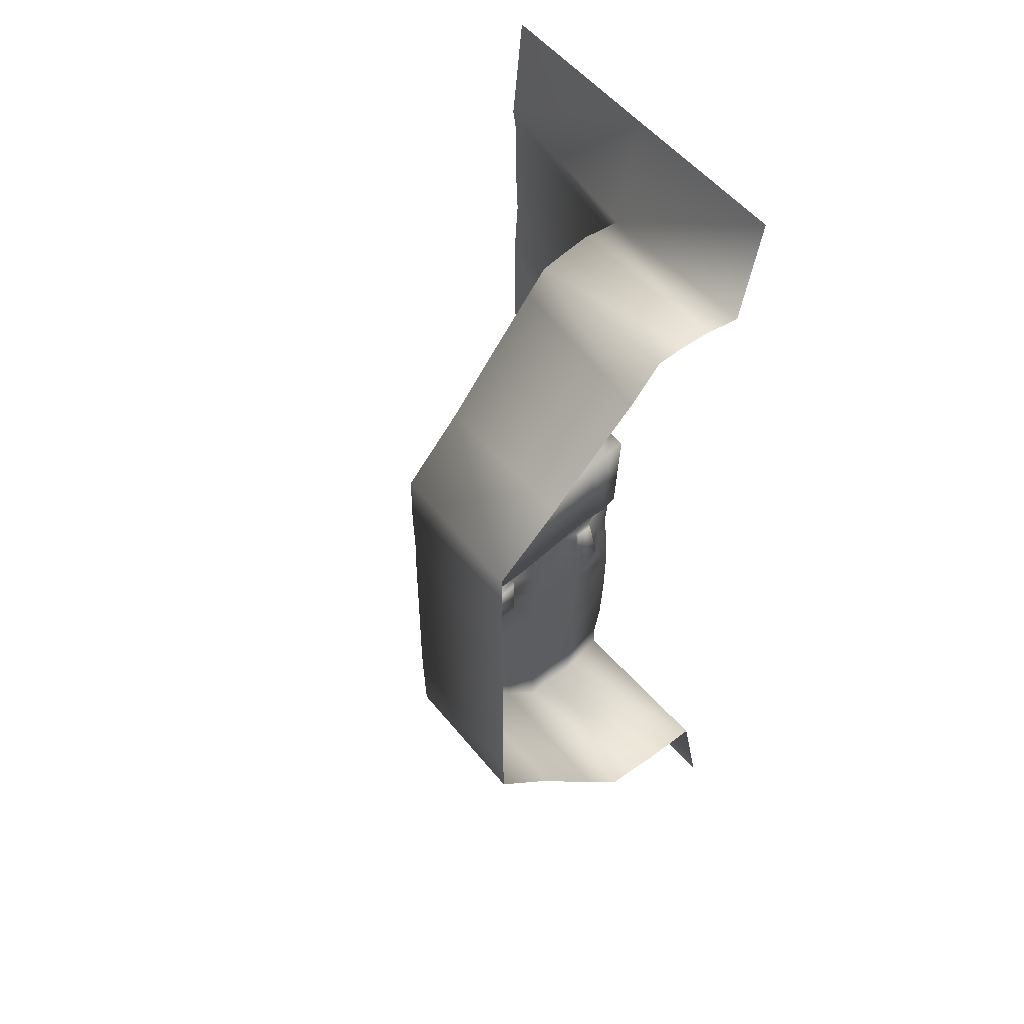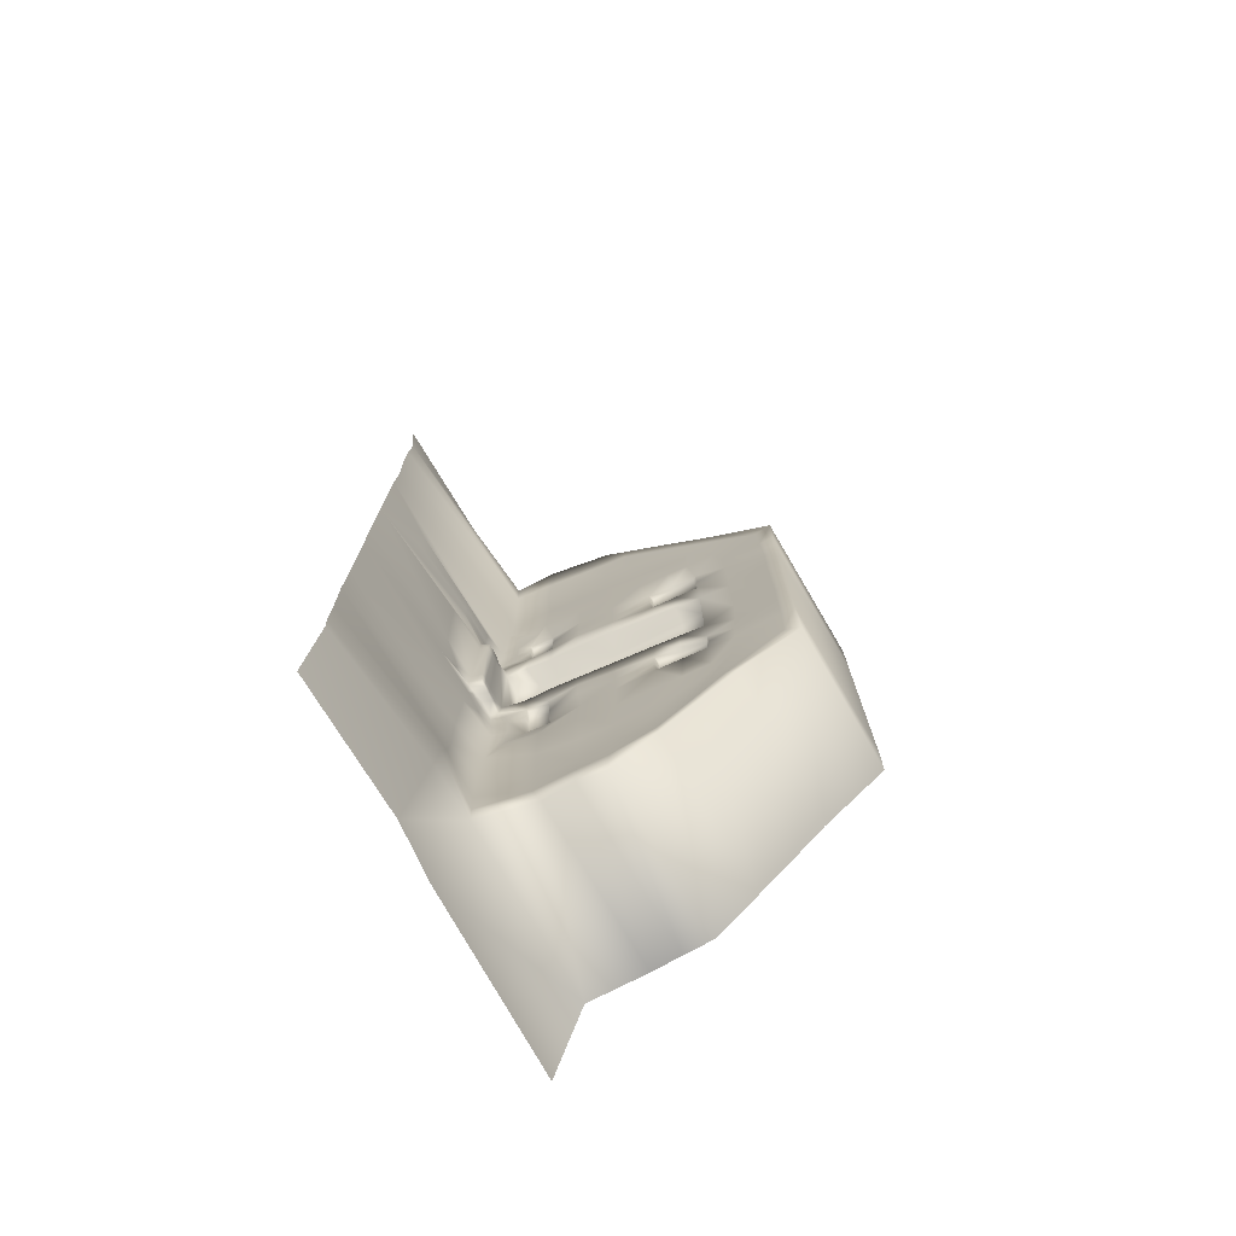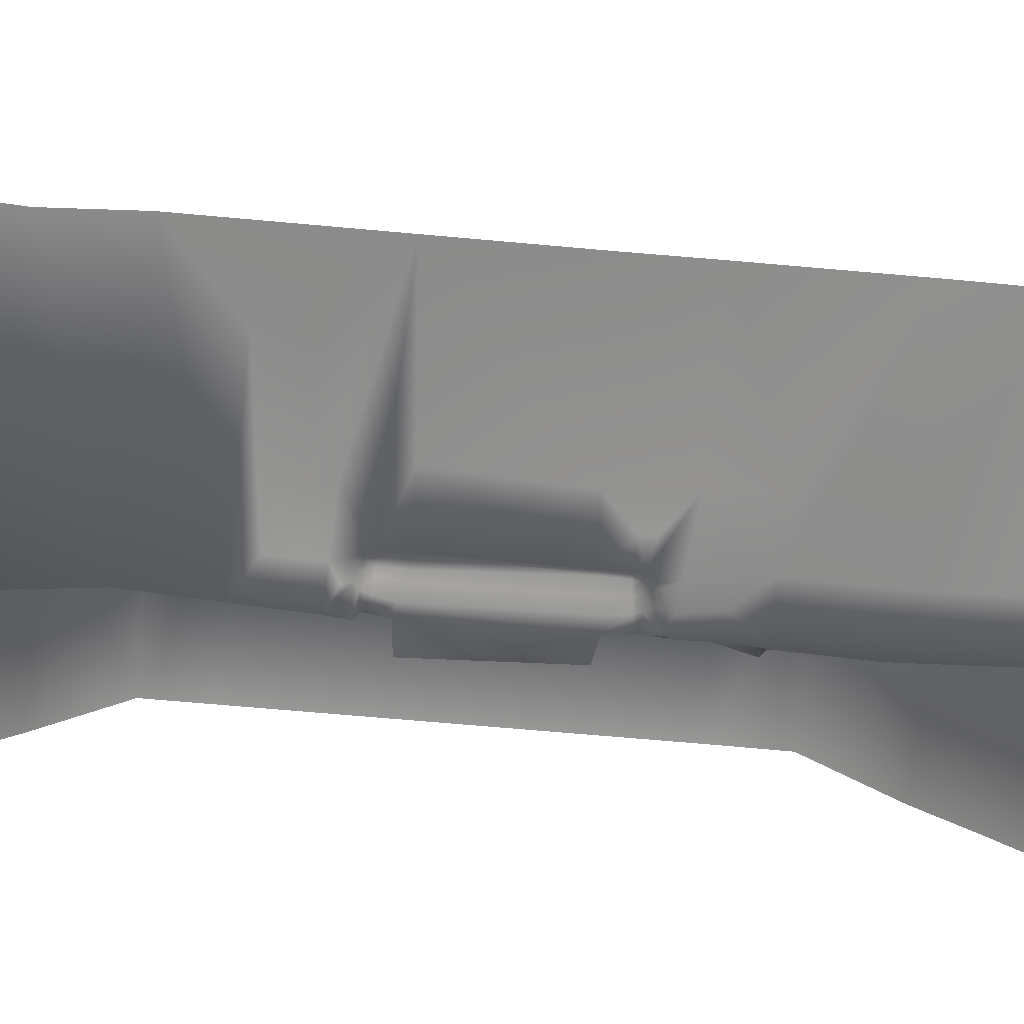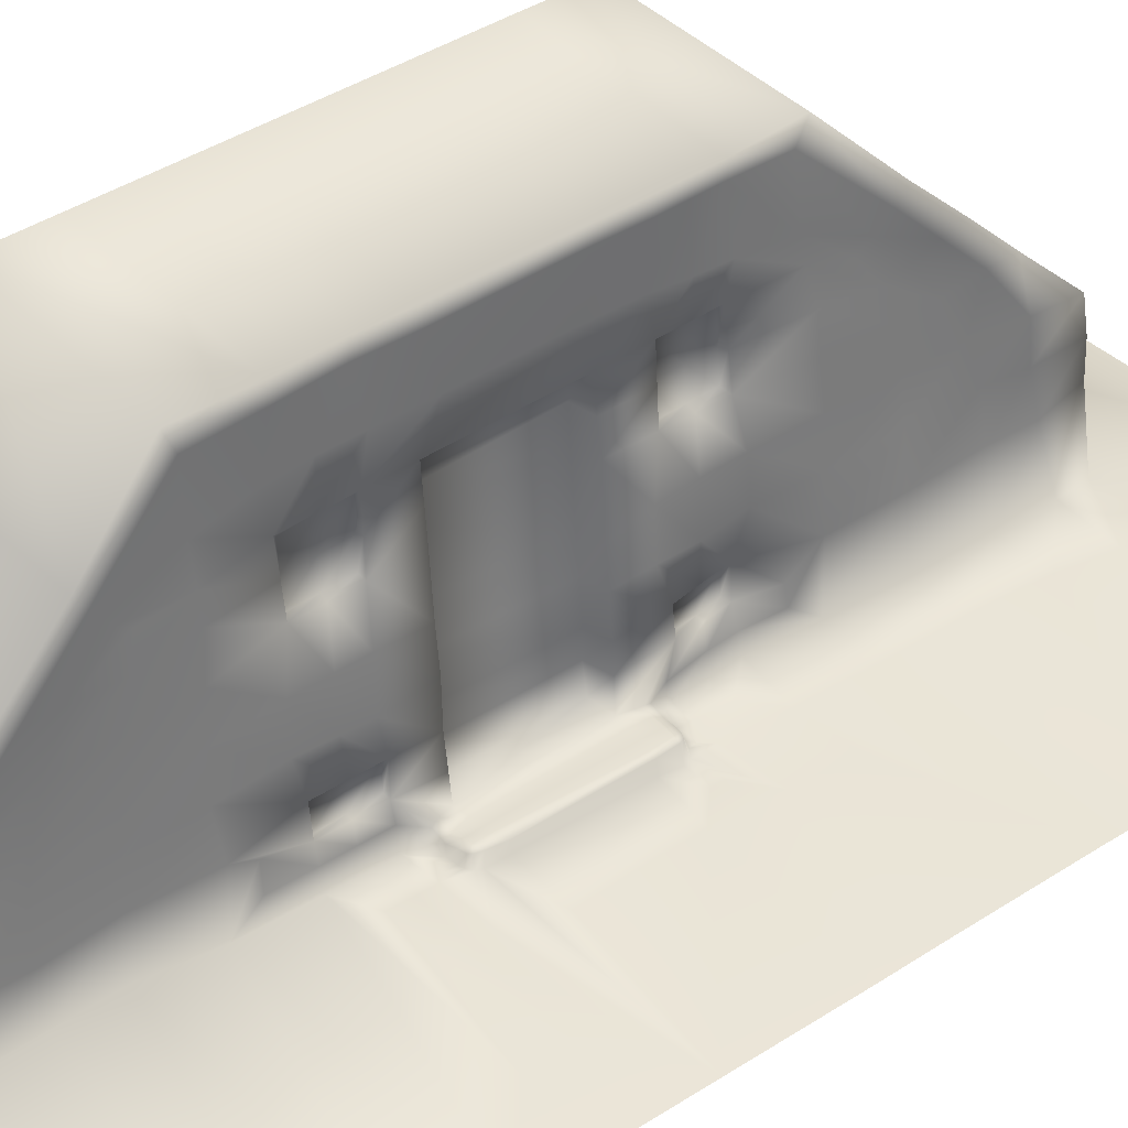
<metadata>
{"format":"obj","ext":"obj","renderer":"f3d","projection":"perspective","resolution":1024,"background":"white","views":[{"elev":50.8,"azim":-128.8,"up":"+Z"},{"elev":-75.0,"azim":118.1,"up":"+Z"},{"elev":-70.7,"azim":85.0,"up":"+Y"},{"elev":39.1,"azim":50.4,"up":"+Y"}]}
</metadata>
<code>
o low_poly_BSurfaceMesh.001
v -0.1364 1.333 -0.3184
v -0.01197 0.0314 -0.3095
v -0.1189 1.319 0.3352
v -0.032 0.01038 0.3344
v -0.01981 1.348 -0.3304
v -0.01905 1.343 0.352
v 0.1044 0.01315 -0.3329
v 0.1035 0.01009 0.3489
v -0.04242 1.339 -0.8618
v -0.0247 1.037 -0.8691
v -0.05425 1.333 -0.5849
v -0.02449 1.028 -0.5885
v -0.008582 1.372 -0.868
v -0.01818 1.357 -0.5886
v 0.02048 1.017 -0.8865
v 0.01415 1.016 -0.5806
v -0.02633 1.02 0.5967
v -0.0256 1.331 0.5985
v -0.01751 1.021 0.8923
v -0.02729 1.315 0.8942
v 0.01109 1.01 0.5928
v 0.01428 1.006 0.8961
v -0.01179 1.337 0.9135
v -0.01042 1.348 0.5872
v 0.04898 0.1607 0.5852
v 0.04993 0.3001 0.5906
v 0.05339 0.1545 0.8812
v 0.04659 0.2954 0.8829
v 0.08128 0.152 0.5807
v 0.0788 0.149 0.8828
v 0.07302 0.3189 0.5763
v 0.06615 0.3121 0.8886
v 0.007859 0.1755 -0.8677
v 0.008308 0.3121 -0.868
v 0.06143 0.1981 -0.6029
v 0.05456 0.3249 -0.5978
v 0.0289 0.3274 -0.8925
v 0.07663 0.3303 -0.5989
v 0.04113 0.1656 -0.8891
v 0.08981 0.1893 -0.6032
v -0.1063 1.018 0.344
v -0.1175 1.017 -0.3214
v 0.0132 1.01 0.3523
v 0.01484 1.019 -0.3423
v -0.06264 0.3037 0.3437
v -0.04037 0.3058 -0.3122
v 0.06841 0.3053 0.3534
v 0.07448 0.3074 -0.3414
v -0.04669 0.1655 0.335
v -0.04504 0.165 -0.3142
v 0.0875 0.1442 0.3511
v 0.07851 0.1605 -0.3474
v 0.3435 0.005232 -0.3051
v 0.341 0.001899 0.3082
v 0.1195 0.005149 -0.4469
v 0.3409 0.009716 -0.4127
v 0.115 0.003382 0.4218
v 0.3304 0.005599 0.4015
v 0.2346 -0.04298 -0.4938
v 0.1447 -0.03958 -0.5178
v 0.3066 0.009829 -0.3081
v 0.3272 0.005109 -0.4379
v 0.3016 0.008388 -0.4486
v 0.2602 0.00566 -0.4553
v 0.2005 0.003006 -0.4575
v 0.1196 -0.00034 -0.4729
v 0.278 0.003026 0.3132
v 0.3034 0.01351 -0.4116
v 0.2808 0.004478 0.4123
v 0.2441 0.00813 -0.3188
v 0.2488 0.01038 -0.4186
v 0.2362 0.001857 0.3191
v 0.2415 0.003468 0.4146
v 0.1738 0.007872 -0.3258
v 0.1832 0.009319 -0.4246
v 0.165 -0.003835 0.3332
v 0.1847 -0.009576 0.4176
v 0.3487 -0.05061 0.418
v 0.3099 -0.04734 0.4678
v 0.2837 -0.04604 0.4751
v 0.2381 -0.04142 0.4821
v 0.1174 -0.07148 0.478
v 0.3169 0.000736 0.4352
v 0.3017 -0.002148 0.4486
v 0.2628 -0.004948 0.4552
v 0.2042 -0.02005 0.4609
v 0.1251 -0.01256 0.4527
v 0.3539 -0.0485 0.3091
v 0.3557 -0.06567 -0.3036
v -0.02181 1.913 -0.325
v -0.02206 1.913 0.3426
v -0.02445 1.913 -0.8733
v -0.01947 1.913 -0.5753
v -0.01532 1.913 0.9043
v -0.02984 1.913 0.5955
v 0.1018 0.03732 -0.5581
v 0.09378 0.07741 -0.8792
v 0.1056 0.06058 0.5812
v 0.1057 0.06339 0.8859
v 0.1215 -0.05902 0.5747
v 0.1304 -0.04044 0.8852
v 0.2253 -0.04702 0.5233
v 0.2756 -0.05327 0.5297
v 0.3038 -0.05672 0.5662
v 0.3397 -0.04727 0.4473
v 0.5635 -0.06536 0.5545
v 1.443 -0.164 0.364
v 0.6312 -0.07955 -0.2792
v 0.6572 -0.06843 0.3132
v -0.00713 1.366 -1.211
v -0.05107 1.916 -1.245
v 0.02955 0.993 -1.262
v 0.0991 0.2994 -1.25
v 0.005716 1.294 1.206
v 0.08401 0.167 -1.089
v 0.1115 -0.04553 -1.246
v 0.09975 0.06924 -1.095
v -0.02102 1.913 1.281
v 0.0287 0.9358 1.218
v 0.08955 0.2564 1.221
v 0.08242 0.2004 1.094
v 0.1106 0.07418 1.104
v 0.14 -0.01586 1.263
v 0.3811 -0.08569 -1.281
v 0.3071 -0.04675 0.7841
v 1.442 -0.166 -1.268
v 0.5531 -0.0562 0.7754
v 1.085 -0.1074 0.8674
v 0.01001 1.51 -1.648
v 0.04691 1.031 -2.143
v 0.000488 1.303 -1.424
v 0.03117 0.9748 -1.586
v 0.07786 0.7414 -2.447
v 0.04638 0.7689 -1.625
v 0.01163 1.503 1.644
v 0.01012 1.278 1.442
v 0.06282 0.8465 2.304
v 0.0334 0.91 1.523
v 0.0728 0.7064 2.445
v 0.04902 0.6914 1.563
v 0.04107 0.7004 -0.3399
v 0.04263 0.7714 -0.9426
v 0.04018 0.7511 -0.5472
v 0.04268 0.7494 0.5988
v 0.04686 0.747 0.9369
v -0.09986 0.699 0.344
v -0.08298 0.7027 -0.3154
v 0.04291 0.7388 0.3574
v 0.04492 0.769 -1.275
v 0.04674 0.7138 1.247
v 0.1322 0.3043 2.447
v 0.08077 0.2734 1.599
v 0.09603 0.3655 -2.468
v 0.1015 0.3 -1.625
v 0.1479 0.01971 2.406
v 0.09693 -0.004397 1.614
v 0.171 -0.01838 -2.456
v 0.1319 -0.05418 -1.632
v 1.443 -0.1582 1.181
v 1.426 -0.1676 1.557
v 1.444 -0.1414 2.438
v 0.3884 -0.07881 -1.665
v 0.5425 -0.02674 -2.485
v 1.442 -0.1732 -1.657
v 1.444 -0.1482 -2.49
v -1.043 1.949 -1.22
v -1.044 1.525 -1.61
v -1.044 1.073 -2.104
v -1.044 0.7867 -2.398
v -1.043 1.953 1.281
v -1.044 1.526 1.66
v -1.043 0.9195 2.237
v -1.044 0.7061 2.473
v -0.02163 1.828 -0.3257
v -0.02015 1.825 -0.577
v -0.02192 1.82 0.3439
v -0.02681 1.821 0.5944
v -0.01584 1.811 0.9056
v -0.02652 1.827 -0.874
v -0.03612 1.813 -1.173
v -0.018 1.793 1.227
v 0.009045 1.433 -1.584
v 0.03319 1.016 -2.003
v 0.07287 0.7529 -2.196
v 0.01285 1.426 1.587
v 0.05651 0.8437 2.176
v 0.0668 0.6991 2.192
v 0.1084 0.2797 2.229
v 0.1007 0.304 -2.246
v 0.1357 0.01927 2.216
v 0.1742 -0.02161 -2.291
v 1.443 -0.1651 2.265
v 0.5246 -0.0121 -2.263
v 1.443 -0.1603 -2.346
v 0.05326 0.5458 -0.9518
v 0.0656 0.5247 -0.5371
v 0.0674 0.5057 0.6114
v 0.05994 0.5157 0.9412
v -0.08407 0.5077 0.3431
v -0.06007 0.5109 -0.3136
v 0.0591 0.5253 0.3517
v 0.06815 0.5482 -1.267
v 0.06451 0.5011 1.254
v 0.05822 0.5104 -0.3408
v 0.1007 0.5046 2.451
v 0.06534 0.4812 1.585
v 0.06576 0.5477 -1.63
v 0.1014 0.5667 -2.455
v 0.08503 0.541 -2.203
v 0.08499 0.4982 2.21
v -0.01834 1.556 -0.2259
v -0.01725 1.551 0.2616
v -0.01465 1.555 0.5478
v -0.01062 1.543 0.9496
v -0.005303 1.486 1.223
v 0.001774 1.356 -1.497
v 0.02979 0.9871 -1.795
v 0.05228 0.7736 -1.911
v 0.009089 1.315 1.507
v 0.03732 0.9074 1.823
v 0.05214 0.6906 1.88
v 0.08925 0.2515 1.934
v 0.0891 0.3018 -2.007
v 0.1195 0.01035 1.933
v 0.1508 -0.0468 -2.009
v 1.443 -0.1646 1.889
v -0.0163 1.55 -0.5434
v -0.01059 1.527 -0.9091
v -0.01257 1.496 -1.188
v 0.4487 -0.03909 -2.011
v 1.443 -0.1623 -2.071
v 0.06428 0.4894 1.924
v 0.06117 0.548 -1.988
v -0.002097 1.184 -0.3362
v -0.03942 1.181 -0.5867
v -0.03333 1.188 -0.8654
v -0.002249 1.186 -0.5846
v 0.006329 1.195 -0.8769
v -0.02181 1.168 0.8933
v -0.0259 1.175 0.5978
v 0.001789 1.17 0.9045
v 0.000407 1.179 0.5898
v -0.1113 1.168 0.3397
v -0.1283 1.176 -0.3202
v -0.003185 1.177 0.352
v 0.01917 1.156 1.203
v 0.01398 1.184 -1.256
v 0.02984 1.273 -1.898
v 0.01633 1.152 -1.531
v 0.03755 1.177 1.976
v 0.02113 1.113 1.474
v -1.043 1.298 -1.864
v -1.044 1.275 1.906
v 0.03517 1.134 1.882
v 0.01935 1.224 -1.793
v 0.02229 1.124 1.688
v 0.01432 1.185 -1.666
v -0.02216 1.02 0.7446
v -0.02618 1.323 0.7463
v 0.01278 1.006 0.744
v -0.01148 1.343 0.7506
v 0.05092 0.1576 0.7328
v 0.04847 0.2978 0.7372
v 0.07945 0.1504 0.732
v 0.07608 0.324 0.7348
v -0.02265 1.913 0.7499
v 0.1052 0.06204 0.7335
v 0.1261 -0.051 0.73
v 0.306 -0.05437 0.659
v 0.5569 -0.06338 0.6587
v 1.062 -0.1153 0.6507
v 0.04245 0.7459 0.7496
v -0.02127 1.816 0.75
v 0.06418 0.5087 0.7545
v -0.01319 1.554 0.7478
v -0.02409 1.172 0.7455
v -0.04834 1.336 -0.7232
v -0.02449 1.032 -0.7289
v -0.01278 1.364 -0.728
v 0.01667 1.016 -0.7335
v 0.0377 0.184 -0.7359
v 0.03621 0.318 -0.7355
v 0.05525 0.3312 -0.7372
v 0.06971 0.1747 -0.742
v -0.02142 1.913 -0.7243
v 0.1047 0.07869 -0.7285
v 0.04167 0.7676 -0.7357
v -0.02325 1.826 -0.7254
v 0.06622 0.5254 -0.7254
v -0.01209 1.535 -0.7354
v -0.03643 1.184 -0.7261
v 0.1143 -0.02249 -0.8815
v 0.1276 -0.02229 -0.7311
v 0.127 -0.04034 -0.5621
v 0.3592 -0.07586 -0.4127
v 0.3506 -0.07361 -0.4485
v 0.3157 -0.06348 -0.4722
v 0.2851 -0.05522 -0.4793
v 0.4883 -0.08454 -0.4151
v 0.4924 -0.08274 -0.4781
v 0.2813 -0.06307 -0.5137
v 0.3084 -0.06667 -0.5138
v 0.3489 -0.07315 -0.5721
v 0.6571 -0.08486 -0.6042
v 0.3809 -0.06298 -0.8732
v 0.2226 -0.05702 -0.5641
v 0.2436 -0.04746 -0.7295
v 0.6687 -0.085 -0.9126
v 1.443 -0.1652 -0.5876
v 1.442 -0.168 -0.262
v -1.044 1.953 -0.325
v -1.043 1.953 0.3426
v -1.043 1.953 -0.8734
v -1.043 1.953 -0.5753
v -1.043 1.953 0.9043
v -1.044 1.953 0.5955
v -1.044 1.953 0.7499
v -1.044 1.953 -0.7243
v -1.043 0.5999 -2.403
v -1.044 0.4043 -2.418
v -1.043 0.003561 -2.404
v -1.043 0.5165 2.486
v -1.044 0.3285 2.487
v -1.044 0.05119 2.448
v 0.156 -0.1483 3.147
v 1.439 -0.2115 3.14
v -0.9994 -0.1454 3.093
v 0.19 -0.1704 -3.213
v 0.5644 -0.1467 -3.216
v 1.44 -0.2012 -3.21
v -1.032 -0.1645 -3.172
f 244 1 3 243
f 147 42 41 146
f 50 46 45 49
f 2 50 49 4
f 200 147 146 199
f 46 200 199 45
f 42 244 243 41
f 3 1 5 6
f 2 4 8 7
f 245 243 3 6
f 148 146 41 43
f 51 49 45 47
f 8 4 49 51
f 201 199 146 148
f 47 45 199 201
f 43 41 243 245
f 52 50 2 7
f 234 244 42 44
f 204 200 46 48
f 48 46 50 52
f 44 42 147 141
f 141 147 200 204
f 5 1 244 234
f 291 277 11 235
f 278 291 235 12
f 10 236 291 278
f 236 9 277 291
f 277 9 13 279
f 11 277 279 14
f 278 12 16 280
f 10 278 280 15
f 237 235 11 14
f 16 12 235 237
f 236 238 13 9
f 10 15 238 236
f 276 239 19 258
f 259 20 239 276
f 18 259 276 240
f 240 276 258 17
f 258 19 22 260
f 17 258 260 21
f 259 18 24 261
f 20 259 261 23
f 241 239 20 23
f 22 19 239 241
f 242 240 17 21
f 24 18 240 242
f 263 28 27 262
f 26 263 262 25
f 262 27 30 264
f 25 262 264 29
f 263 26 31 265
f 28 263 265 32
f 30 27 28 32
f 31 26 25 29
f 282 36 35 281
f 34 282 281 33
f 282 34 37 283
f 36 282 283 38
f 281 35 40 284
f 33 281 284 39
f 40 35 36 38
f 37 34 33 39
f 242 245 6 24
f 234 237 14 5
f 289 283 37 195
f 274 265 31 197
f 29 51 47 31
f 38 48 52 40
f 197 31 47 201
f 204 48 38 196
f 174 175 93 90
f 176 174 90 91
f 177 176 91 95
f 273 177 95 266
f 288 179 92 285
f 7 55 40 52
f 66 96 40 55
f 284 40 96 286
f 8 51 29 57
f 82 87 98 100
f 87 57 29 98
f 264 267 98 29
f 267 268 100 98
f 228 13 110 229
f 195 37 113 202
f 39 97 117 115
f 37 39 115 113
f 178 94 118 181
f 241 23 114 246
f 145 22 119 150
f 30 32 120 121
f 99 30 121 122
f 101 99 122 123
f 247 238 15 112
f 182 129 111 180
f 257 216 131 249
f 249 131 110 247
f 217 132 134 218
f 181 118 135 185
f 254 250 137 186
f 246 251 138 119
f 186 137 139 187
f 198 145 150 203
f 15 142 149 112
f 44 141 143 16
f 21 144 148 43
f 260 272 144 21
f 280 287 142 15
f 119 138 140 150
f 112 149 134 132
f 210 205 151 188
f 203 206 152 120
f 233 207 154 223
f 202 207 134 149
f 123 122 121 120
f 188 151 155 190
f 152 156 123 120
f 113 115 117 116
f 223 154 158 225
f 154 113 116 158
f 153 189 191 157
f 222 188 190 224
f 208 209 189 153
f 232 210 188 222
f 220 186 187 221
f 256 254 186 220
f 215 181 185 219
f 130 183 184 133
f 248 129 182 255
f 216 182 180 229
f 214 178 181 215
f 92 179 180 111
f 290 228 179 288
f 275 213 177 273
f 213 212 176 177
f 212 211 174 176
f 211 227 175 174
f 221 187 210 232
f 133 184 209 208
f 113 154 207 202
f 218 134 207 233
f 150 140 206 203
f 187 139 205 210
f 32 198 203 120
f 142 195 202 149
f 141 204 196 143
f 144 197 201 148
f 272 274 197 144
f 287 289 195 142
f 184 218 233 209
f 140 221 232 206
f 5 14 227 211
f 6 5 211 212
f 24 6 212 213
f 261 24 213 275
f 279 13 228 290
f 23 214 215 114
f 131 216 229 110
f 114 215 219 136
f 251 256 220 138
f 138 220 221 140
f 206 232 222 152
f 152 222 224 156
f 189 223 225 191
f 209 233 223 189
f 183 217 218 184
f 255 182 216 257
f 179 228 229 180
f 183 255 257 217
f 136 219 256 251
f 130 248 255 183
f 219 185 254 256
f 114 136 251 246
f 185 135 250 254
f 132 249 247 112
f 217 257 249 132
f 110 13 238 247
f 22 241 246 119
f 44 16 237 234
f 21 43 245 242
f 23 261 275 214
f 145 198 274 272
f 214 275 273 178
f 22 145 272 260
f 99 101 268 267
f 30 99 267 264
f 178 273 266 94
f 198 32 265 274
f 14 279 290 227
f 143 196 289 287
f 227 290 288 175
f 16 143 287 280
f 39 284 286 97
f 175 288 285 93
f 196 38 283 289
f 116 117 97 292
f 293 292 97 286
f 294 293 286 96
f 60 294 96 66
f 61 67 54 53
f 61 53 56 68
f 76 8 57 77
f 54 67 69 58
f 70 61 68 71
f 70 72 67 61
f 74 76 72 70
f 74 70 71 75
f 67 72 73 69
f 7 74 75 55
f 7 8 76 74
f 72 76 77 73
f 55 75 65 66
f 64 65 75 71
f 63 64 71 68
f 62 63 68 56
f 69 84 83 58
f 85 84 69 73
f 86 85 73 77
f 87 86 77 57
f 60 66 65 59
f 105 78 58 83
f 79 105 83 84
f 80 79 84 85
f 81 80 85 86
f 82 81 86 87
f 54 58 78 88
f 89 53 54 88
f 62 56 295 296
f 63 62 296 297
f 64 63 297 298
f 59 65 64 298
f 295 56 53 89
f 81 82 100 102
f 80 81 102 103
f 79 80 103 104
f 105 79 104 106
f 104 103 102 100
f 109 108 89 88
f 106 107 78 105
f 78 107 109 88
f 268 101 125 269
f 271 270 127 128
f 128 127 125 101
f 159 128 101 123
f 160 159 123 156
f 226 160 156 224
f 162 158 116 124
f 225 158 162 230
f 164 162 124 126
f 230 162 164 231
f 163 193 194 165
f 157 191 193 163
f 161 192 190 155
f 193 230 231 194
f 191 225 230 193
f 192 226 224 190
f 107 106 270 271
f 269 125 127 270
f 100 268 269 104
f 299 295 89 108
f 296 295 299 300
f 306 294 60 59
f 301 306 59 298
f 302 301 298 297
f 303 302 297 296
f 304 303 296 300
f 304 300 299 108
f 306 301 302 303
f 124 116 292 305
f 293 294 306 307
f 307 306 303 305
f 292 293 307 305
f 308 305 303 304
f 126 124 305 308
f 309 126 308 304
f 310 309 304 108
f 107 310 108 109
f 155 324 327 325
f 161 155 325 326
f 321 157 328 331
f 163 165 330 329
f 157 163 329 328
f 107 271 128 159
f 104 269 270 106
f 130 133 169 168
f 248 130 168 252
f 111 129 167 166
f 129 248 252 167
f 139 137 172 173
f 250 135 171 253
f 135 118 170 171
f 137 250 253 172
f 91 90 311 312
f 95 91 312 316
f 285 92 313 318
f 93 285 318 314
f 266 95 316 317
f 90 93 314 311
f 94 266 317 315
f 170 118 94 315
f 313 92 111 166
f 319 169 133 208
f 320 319 208 153
f 321 320 153 157
f 322 205 139 173
f 151 205 322 323
f 155 151 323 324

</code>
